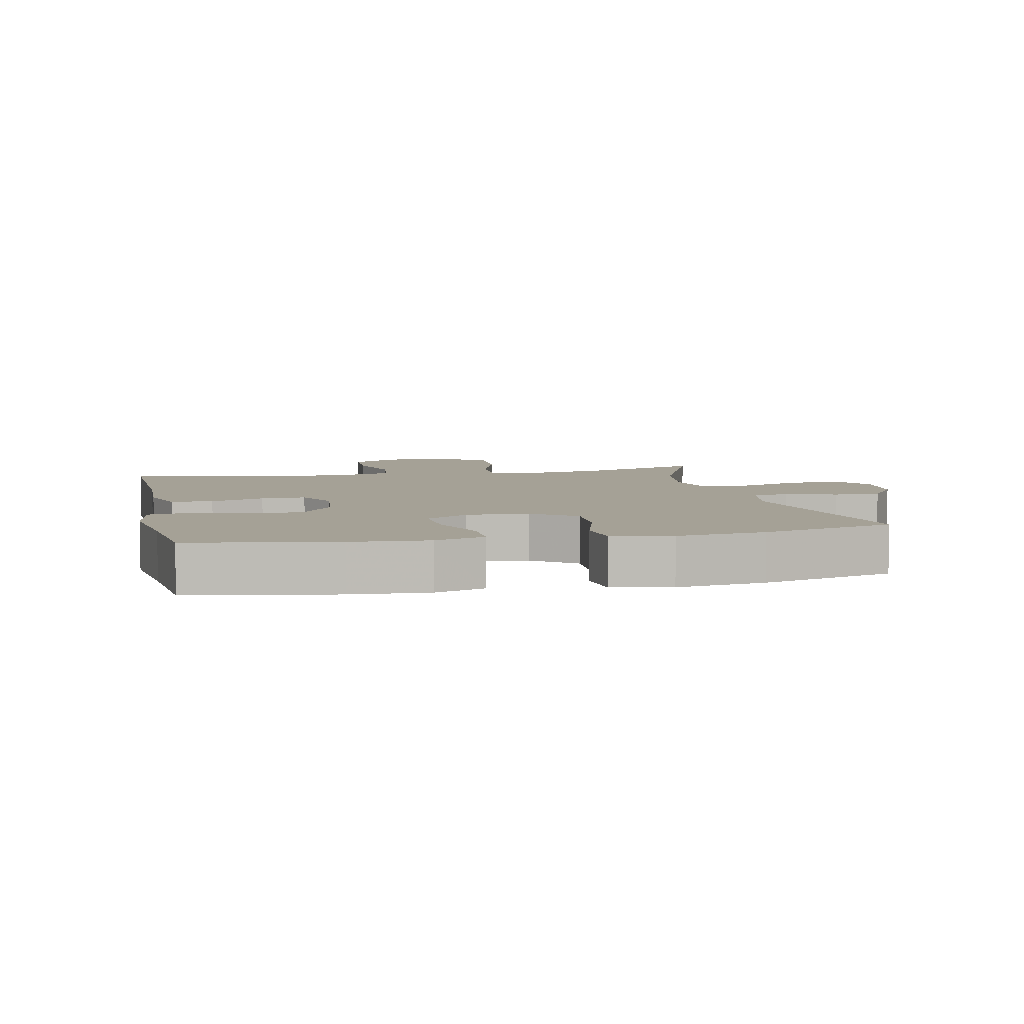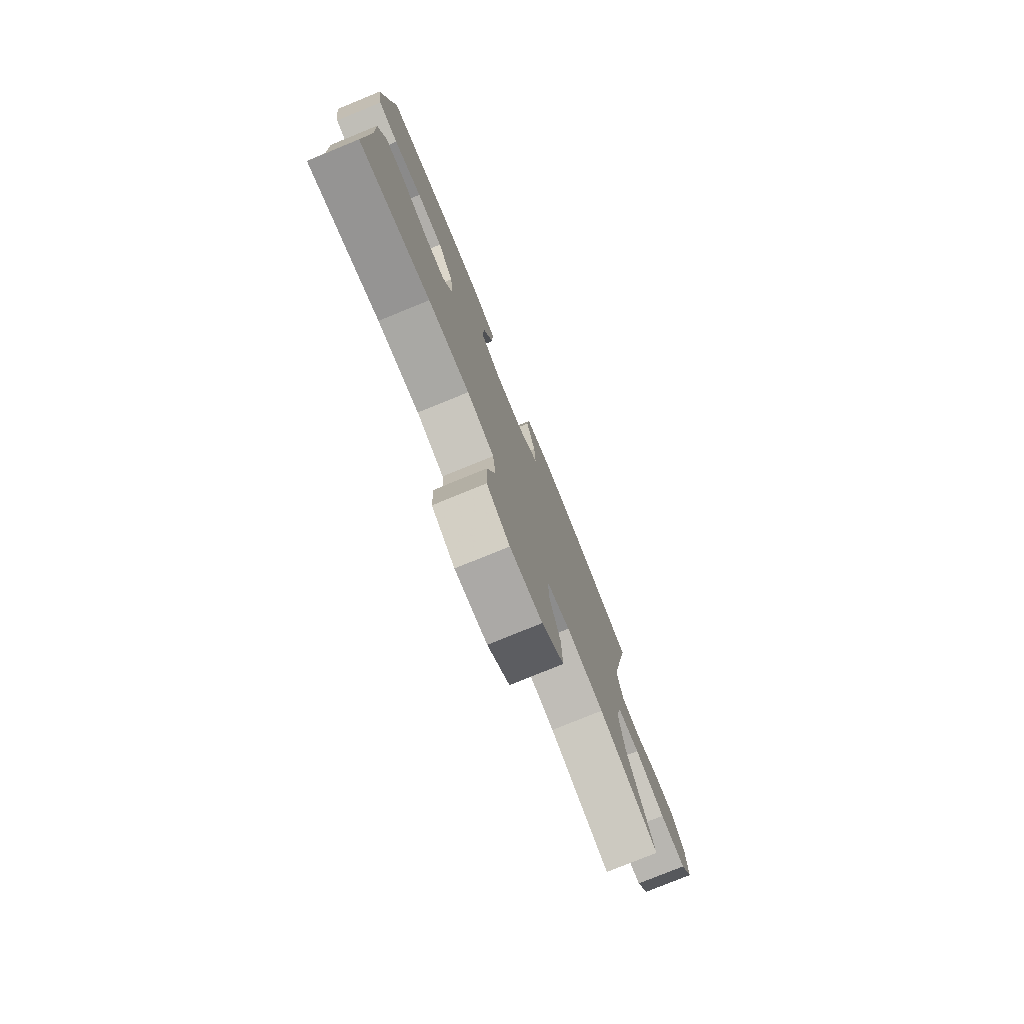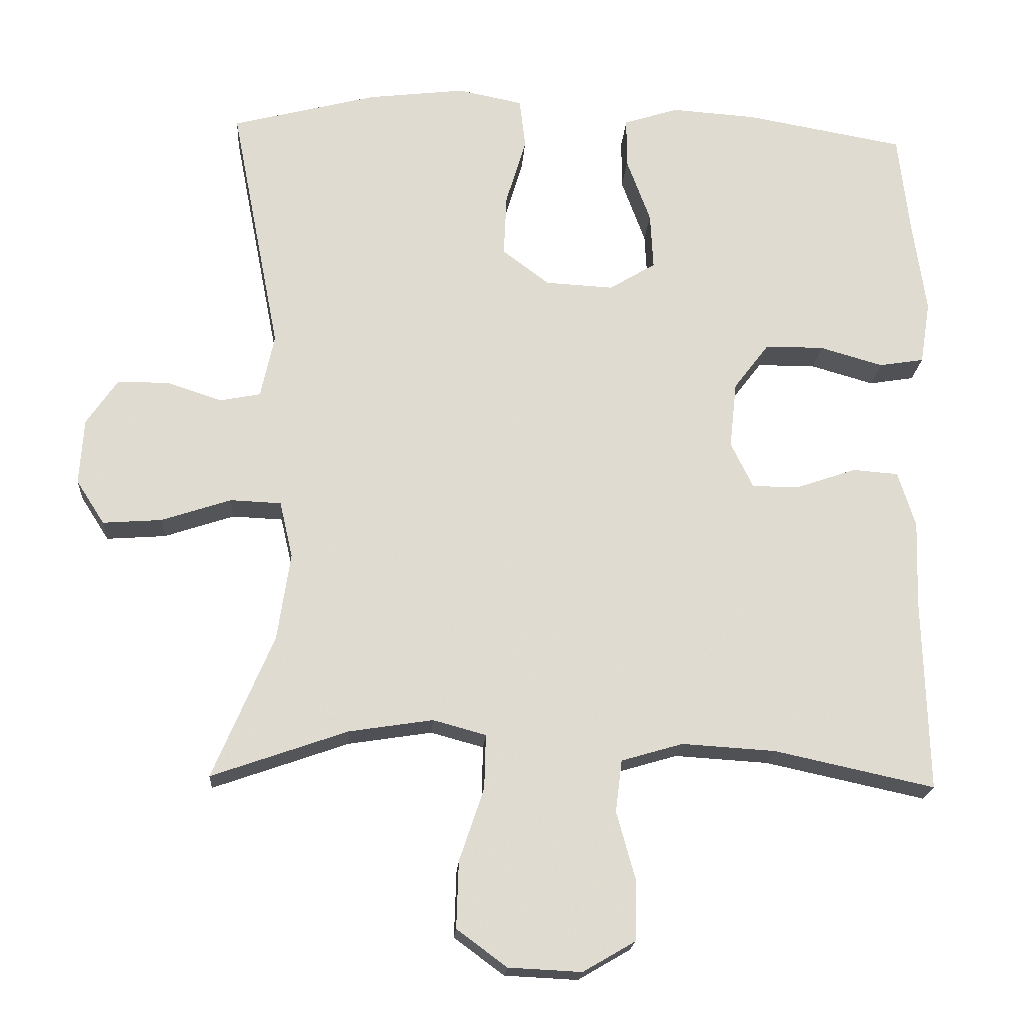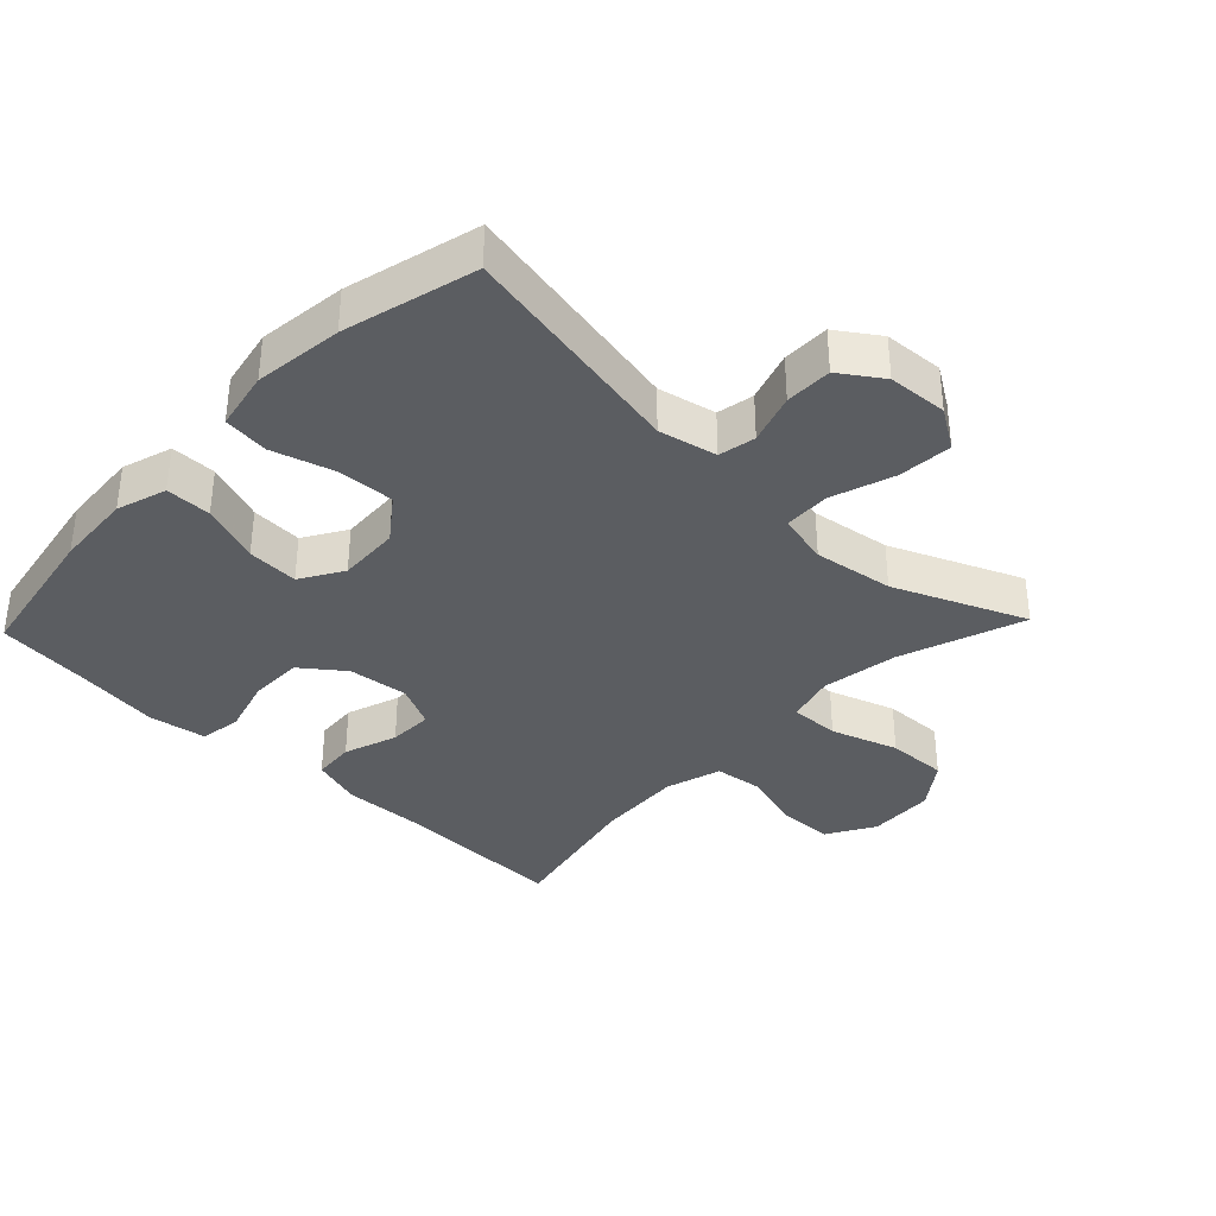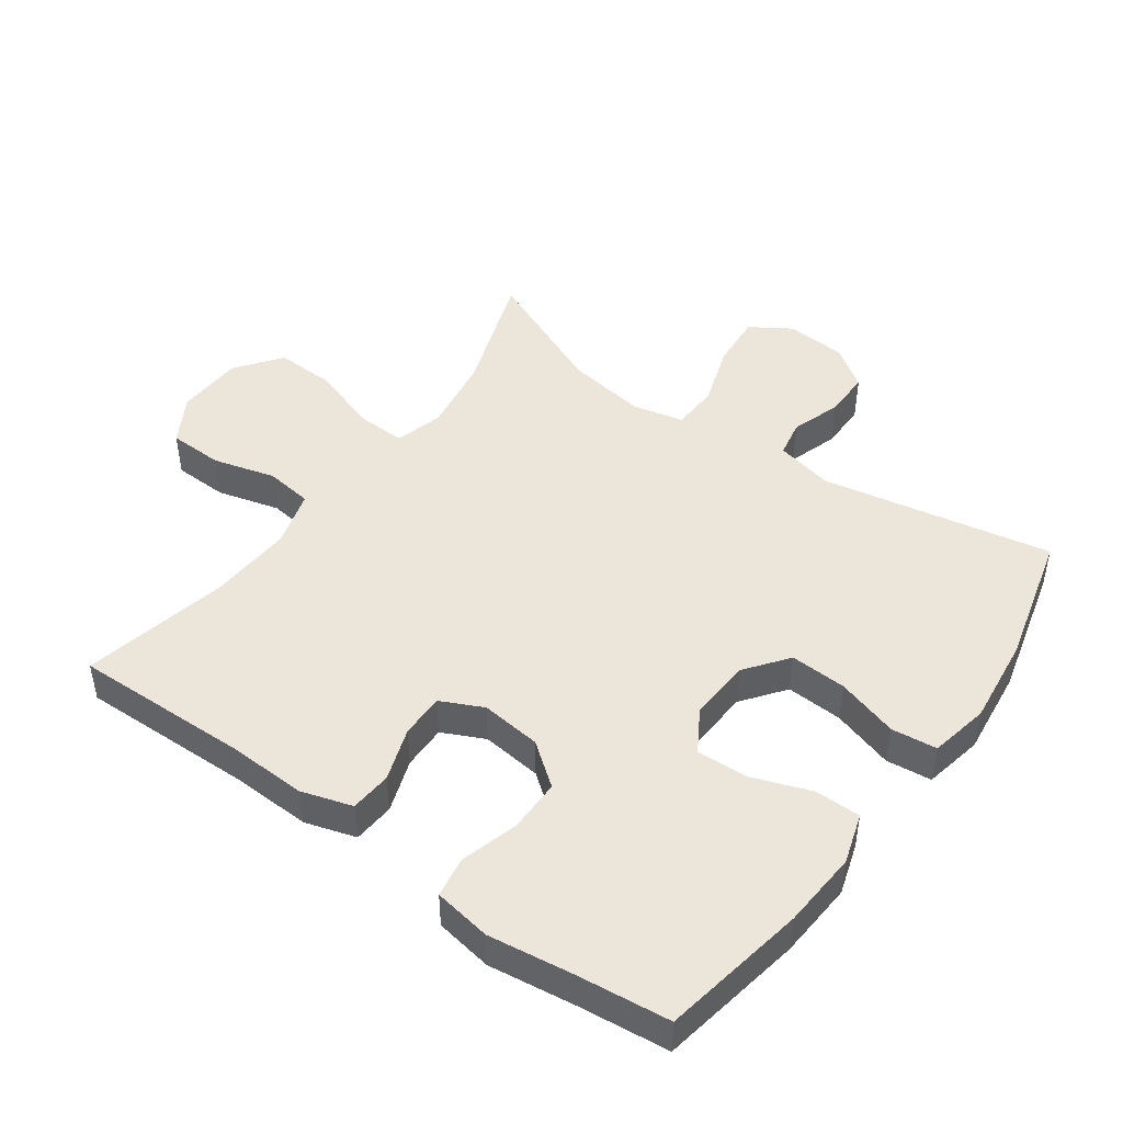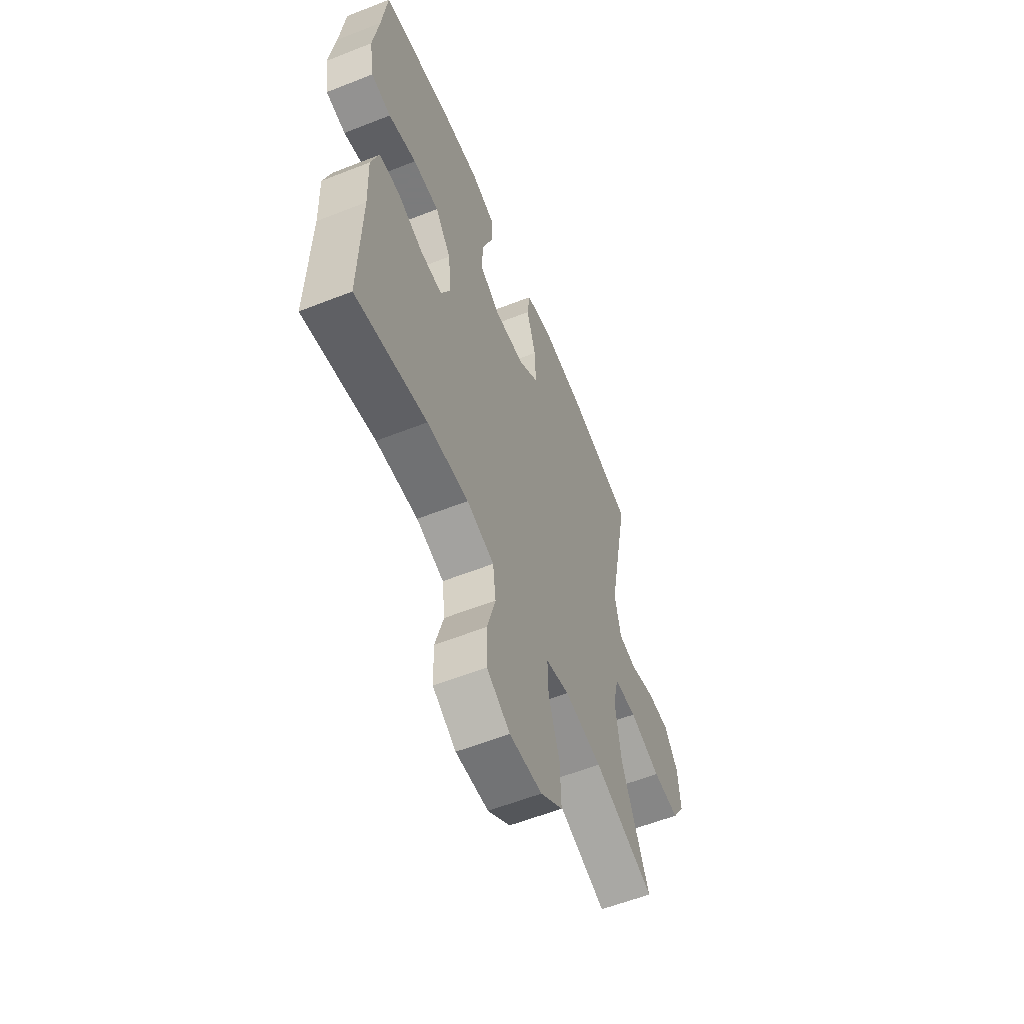
<metadata>
{"format":"obj","ext":"obj","renderer":"f3d","projection":"perspective","resolution":1024,"background":"white","views":[{"elev":6.1,"azim":-12.4,"up":"+Y"},{"elev":-78.1,"azim":-67.8,"up":"+Z"},{"elev":-19.5,"azim":176.2,"up":"+Z"},{"elev":-36.1,"azim":46.3,"up":"+Y"},{"elev":46.7,"azim":-54.1,"up":"+Y"},{"elev":-58.4,"azim":-67.8,"up":"+Z"}]}
</metadata>
<code>
v -0.5 0.07 0.5
v -0.28 0.07 0.539
v -0.163 0.07 0.547
v -0.087 0.07 0.523
v -0.087 0.07 0.454
v -0.12 0.07 0.364
v -0.124 0.07 0.286
v -0.06 0.07 0.247
v 0.034 0.07 0.252
v 0.099 0.07 0.301
v 0.095 0.07 0.387
v 0.067 0.07 0.481
v 0.075 0.07 0.55
v 0.165 0.07 0.568
v 0.299 0.07 0.552
v 0.5 0.07 0.5
v 0.432 0.07 0.151
v 0.451 0.07 0.063
v 0.507 0.07 0.052
v 0.583 0.07 0.077
v 0.654 0.07 0.077
v 0.697 0.07 0.014
v 0.703 0.07 -0.077
v 0.664 0.07 -0.138
v 0.582 0.07 -0.132
v 0.486 0.07 -0.1
v 0.416 0.07 -0.103
v 0.398 0.07 -0.181
v 0.416 0.07 -0.302
v 0.5 0.07 -0.5
v 0.312 0.07 -0.434
v 0.196 0.07 -0.416
v 0.123 0.07 -0.436
v 0.125 0.07 -0.511
v 0.159 0.07 -0.612
v 0.162 0.07 -0.704
v 0.093 0.07 -0.755
v -0.008 0.07 -0.76
v -0.08 0.07 -0.718
v -0.082 0.07 -0.635
v -0.056 0.07 -0.541
v -0.065 0.07 -0.469
v -0.15 0.07 -0.444
v -0.279 0.07 -0.452
v -0.5 0.07 -0.5
v -0.493 0.07 -0.232
v -0.497 0.07 -0.114
v -0.473 0.07 -0.037
v -0.41 0.07 -0.032
v -0.329 0.07 -0.06
v -0.262 0.07 -0.061
v -0.231 0.07 0.003
v -0.241 0.07 0.095
v -0.29 0.07 0.159
v -0.371 0.07 0.159
v -0.458 0.07 0.134
v -0.52 0.07 0.144
v -0.534 0.07 0.231
v -0.516 0.07 0.359
v -0.5 0 0.5
v -0.28 0 0.539
v -0.163 0 0.547
v -0.087 0 0.523
v -0.087 0 0.454
v -0.12 0 0.364
v -0.124 0 0.286
v -0.06 0 0.247
v 0.034 0 0.252
v 0.099 0 0.301
v 0.095 0 0.387
v 0.067 0 0.481
v 0.075 0 0.55
v 0.165 0 0.568
v 0.299 0 0.552
v 0.5 0 0.5
v 0.432 0 0.151
v 0.451 0 0.063
v 0.507 0 0.052
v 0.583 0 0.077
v 0.654 0 0.077
v 0.697 0 0.014
v 0.703 0 -0.077
v 0.664 0 -0.138
v 0.582 0 -0.132
v 0.486 0 -0.1
v 0.416 0 -0.103
v 0.398 0 -0.181
v 0.416 0 -0.302
v 0.5 0 -0.5
v 0.312 0 -0.434
v 0.196 0 -0.416
v 0.123 0 -0.436
v 0.125 0 -0.511
v 0.159 0 -0.612
v 0.162 0 -0.704
v 0.093 0 -0.755
v -0.008 0 -0.76
v -0.08 0 -0.718
v -0.082 0 -0.635
v -0.056 0 -0.541
v -0.065 0 -0.469
v -0.15 0 -0.444
v -0.279 0 -0.452
v -0.5 0 -0.5
v -0.493 0 -0.232
v -0.497 0 -0.114
v -0.473 0 -0.037
v -0.41 0 -0.032
v -0.329 0 -0.06
v -0.262 0 -0.061
v -0.231 0 0.003
v -0.241 0 0.095
v -0.29 0 0.159
v -0.371 0 0.159
v -0.458 0 0.134
v -0.52 0 0.144
v -0.534 0 0.231
v -0.516 0 0.359
f 56 57 58 59
f 55 56 59 1
f 54 55 1 2
f 53 54 2 3
f 52 53 3 4
f 47 48 49 50
f 46 47 50 51
f 44 45 46 51
f 43 44 51 52
f 38 39 40 41
f 38 41 42
f 37 38 42
f 34 35 36 37
f 33 34 37 42
f 32 33 42 43
f 29 30 31
f 28 29 31 32
f 27 28 32 43
f 23 24 25 26
f 23 26 27
f 22 23 27
f 19 20 21 22
f 18 19 22 27
f 17 18 27 43
f 11 12 13 14
f 10 11 14 15
f 4 5 6
f 52 4 6
f 52 6 7
f 43 52 7 8
f 17 43 8 9
f 10 15 16 17
f 9 10 17
f 118 117 116 115
f 60 118 115 114
f 61 60 114 113
f 62 61 113 112
f 63 62 112 111
f 109 108 107 106
f 110 109 106 105
f 110 105 104 103
f 111 110 103 102
f 100 99 98 97
f 101 100 97
f 101 97 96
f 96 95 94 93
f 101 96 93 92
f 102 101 92 91
f 90 89 88
f 91 90 88 87
f 102 91 87 86
f 85 84 83 82
f 86 85 82
f 86 82 81
f 81 80 79 78
f 86 81 78 77
f 102 86 77 76
f 73 72 71 70
f 74 73 70 69
f 65 64 63
f 65 63 111
f 66 65 111
f 67 66 111 102
f 68 67 102 76
f 76 75 74 69
f 76 69 68
f 1 60 61 2
f 2 61 62 3
f 3 62 63 4
f 4 63 64 5
f 5 64 65 6
f 6 65 66 7
f 7 66 67 8
f 8 67 68 9
f 9 68 69 10
f 10 69 70 11
f 11 70 71 12
f 12 71 72 13
f 13 72 73 14
f 14 73 74 15
f 15 74 75 16
f 16 75 76 17
f 17 76 77 18
f 18 77 78 19
f 19 78 79 20
f 20 79 80 21
f 21 80 81 22
f 22 81 82 23
f 23 82 83 24
f 24 83 84 25
f 25 84 85 26
f 26 85 86 27
f 27 86 87 28
f 28 87 88 29
f 29 88 89 30
f 30 89 90 31
f 31 90 91 32
f 32 91 92 33
f 33 92 93 34
f 34 93 94 35
f 35 94 95 36
f 36 95 96 37
f 37 96 97 38
f 38 97 98 39
f 39 98 99 40
f 40 99 100 41
f 41 100 101 42
f 42 101 102 43
f 43 102 103 44
f 44 103 104 45
f 45 104 105 46
f 46 105 106 47
f 47 106 107 48
f 48 107 108 49
f 49 108 109 50
f 50 109 110 51
f 51 110 111 52
f 52 111 112 53
f 53 112 113 54
f 54 113 114 55
f 55 114 115 56
f 56 115 116 57
f 57 116 117 58
f 58 117 118 59
f 59 118 60 1

</code>
